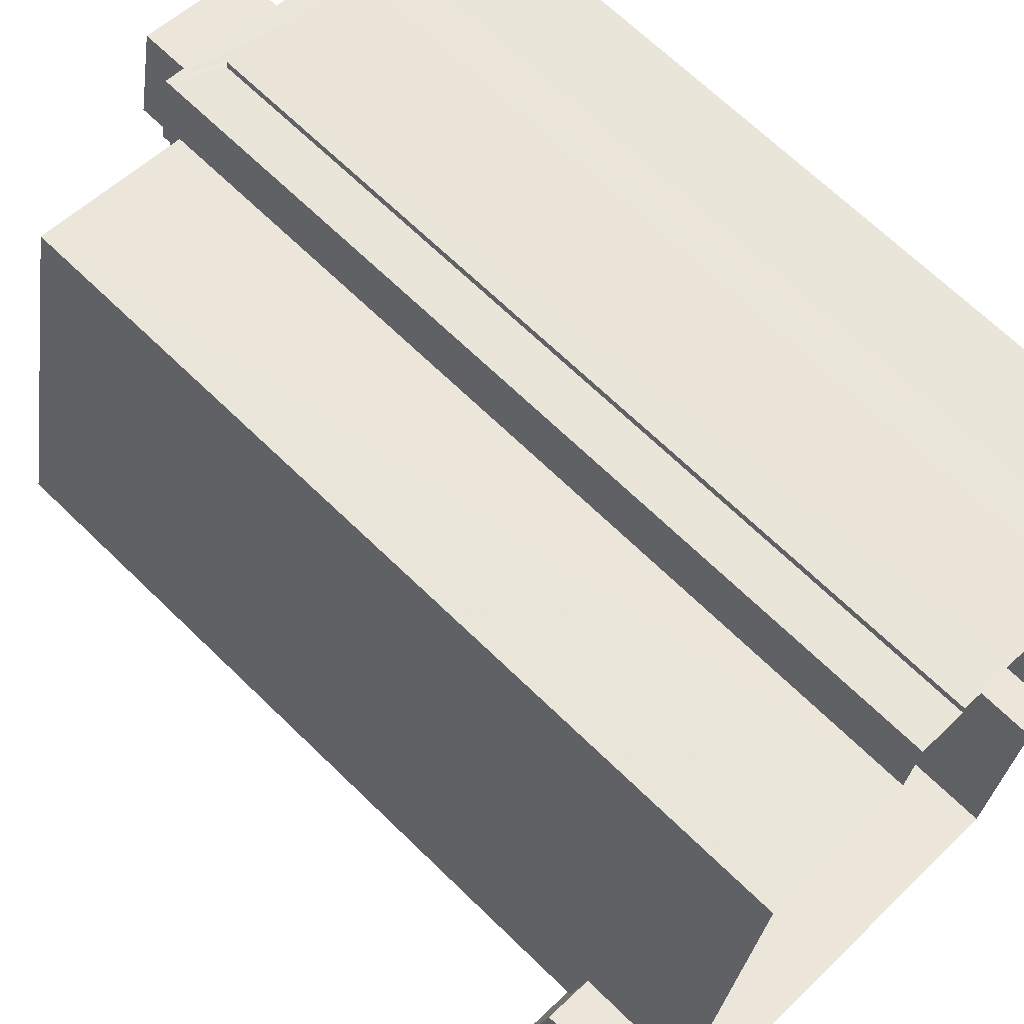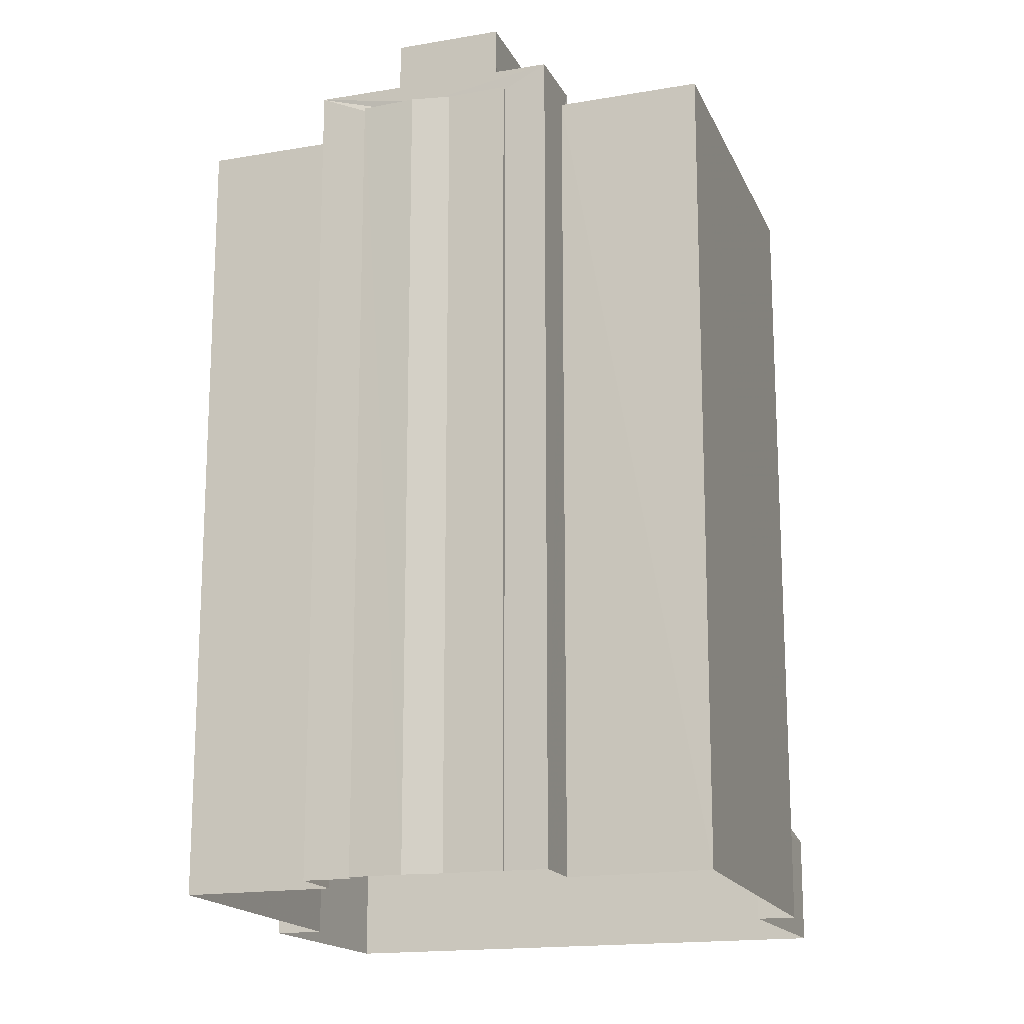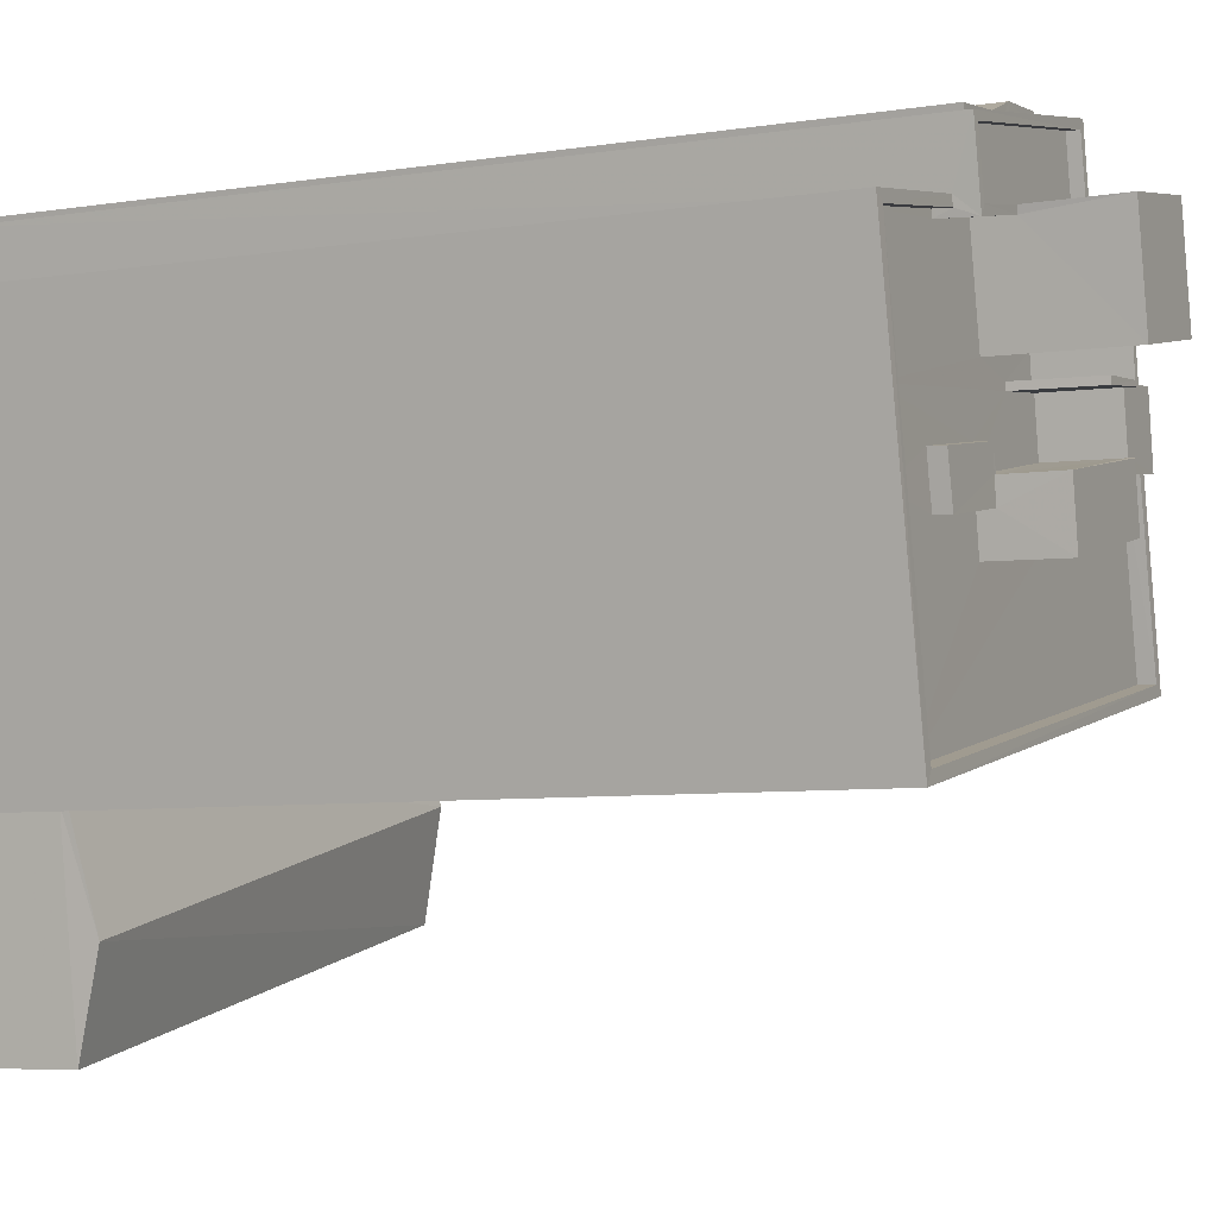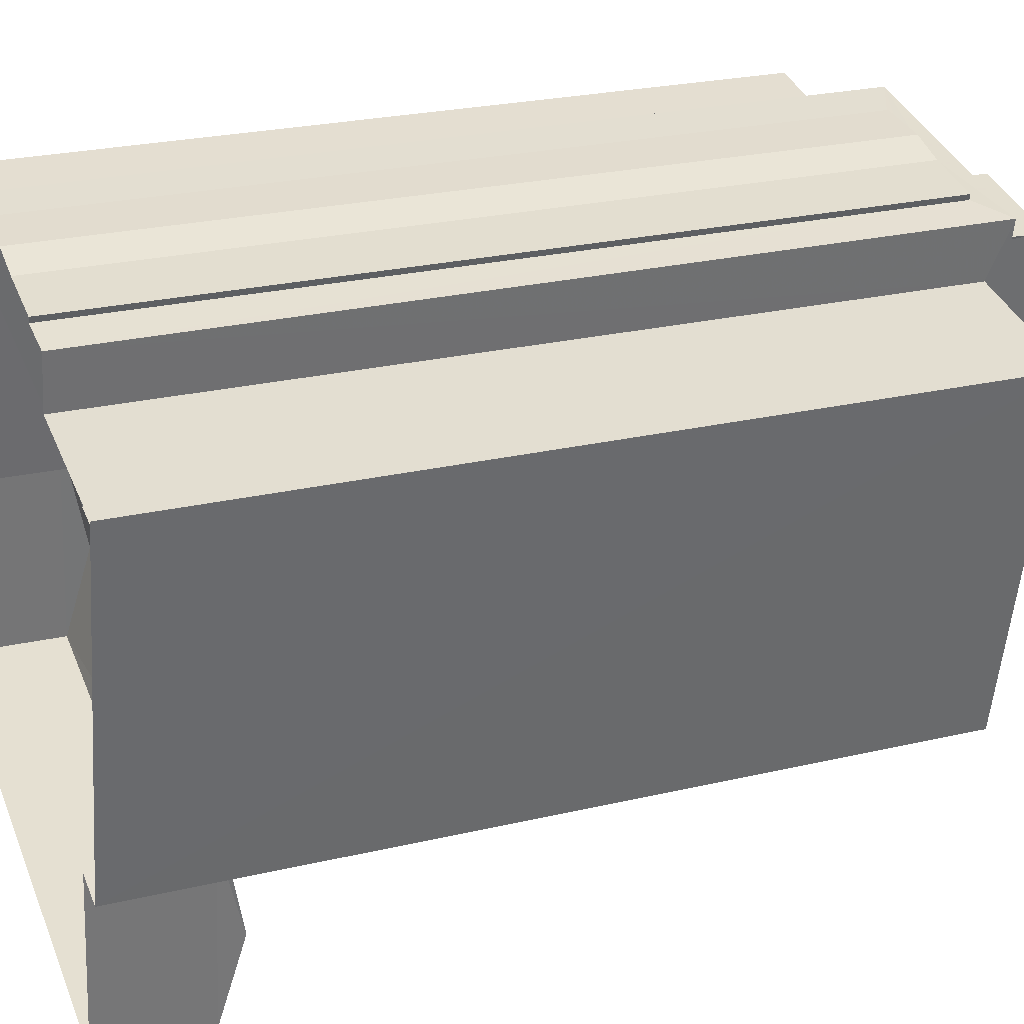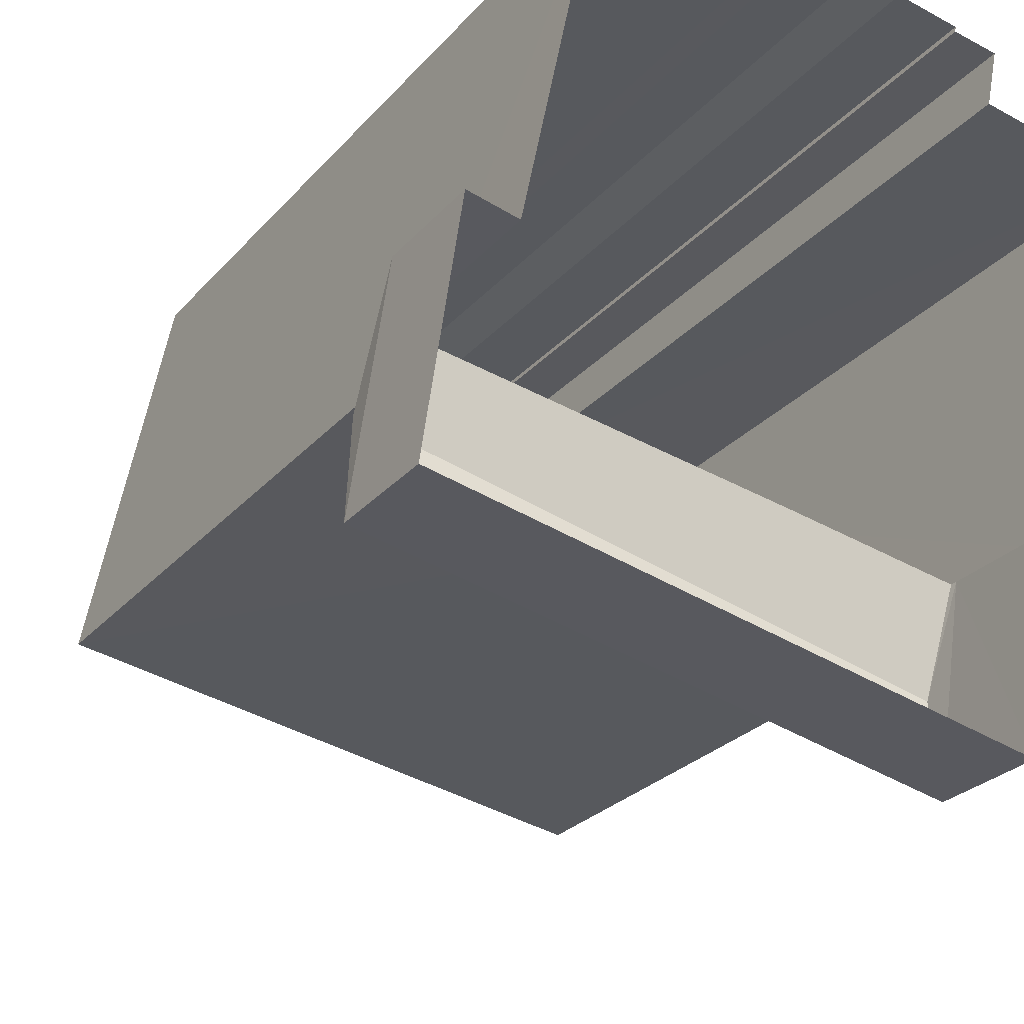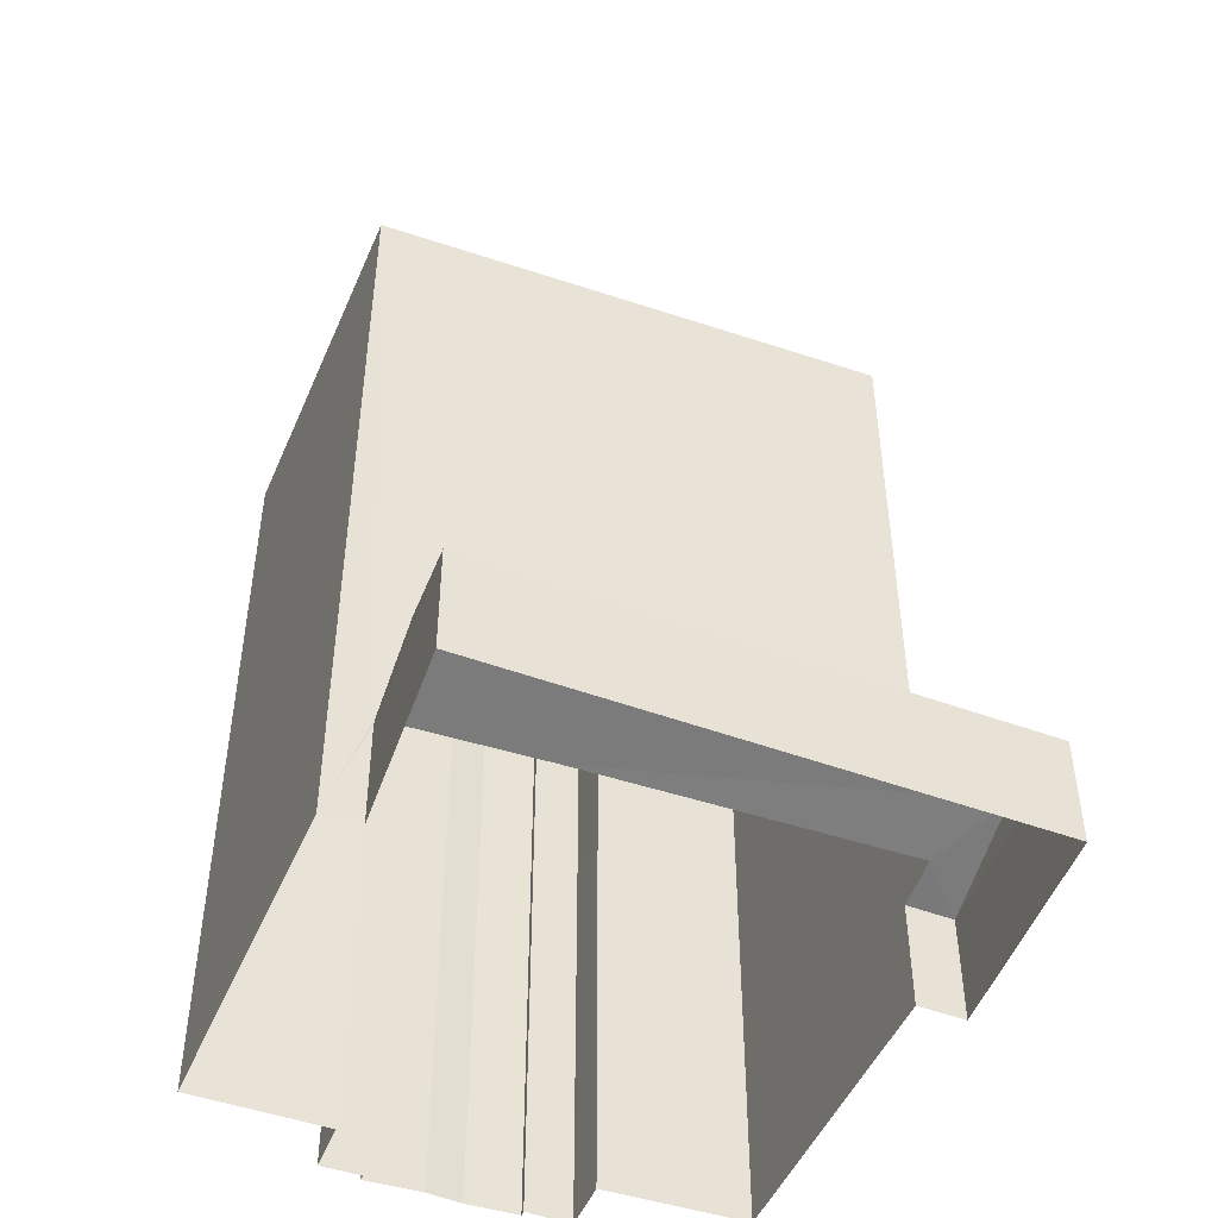
<metadata>
{"format":"obj","ext":"obj","renderer":"f3d","projection":"perspective","resolution":1024,"background":"white","views":[{"elev":67.1,"azim":134.4,"up":"+Y"},{"elev":-17.0,"azim":-149.8,"up":"+Z"},{"elev":-6.3,"azim":-64.4,"up":"+Y"},{"elev":25.1,"azim":-111.1,"up":"+Y"},{"elev":-25.3,"azim":149.6,"up":"+Y"},{"elev":-47.7,"azim":-10.1,"up":"+Z"}]}
</metadata>
<code>
v 1.239e+05 7.853e+05 19.18
v 1.239e+05 7.853e+05 19.18
v 1.239e+05 7.853e+05 19.18
v 1.239e+05 7.853e+05 19.18
v 1.239e+05 7.853e+05 19.18
v 1.239e+05 7.853e+05 19.18
v 1.239e+05 7.853e+05 19.18
v 1.239e+05 7.853e+05 19.18
v 1.239e+05 7.853e+05 19.18
v 1.239e+05 7.853e+05 19.18
v 1.239e+05 7.853e+05 19.18
v 1.239e+05 7.853e+05 19.18
v 1.239e+05 7.853e+05 19.18
v 1.239e+05 7.853e+05 19.18
v 1.239e+05 7.853e+05 19.18
v 1.239e+05 7.853e+05 19.18
v 1.239e+05 7.853e+05 19.18
v 1.239e+05 7.853e+05 19.18
v 1.239e+05 7.853e+05 24.55
v 1.239e+05 7.853e+05 24.55
v 1.239e+05 7.853e+05 23.54
v 1.239e+05 7.853e+05 23.54
v 1.239e+05 7.853e+05 23.84
v 1.239e+05 7.853e+05 23.79
v 1.239e+05 7.853e+05 23.54
v 1.239e+05 7.853e+05 23.93
v 1.239e+05 7.853e+05 23.54
v 1.239e+05 7.853e+05 50.07
v 1.239e+05 7.853e+05 50.07
v 1.239e+05 7.853e+05 50.07
v 1.239e+05 7.853e+05 50.07
v 1.239e+05 7.853e+05 50.07
v 1.239e+05 7.853e+05 50.07
v 1.239e+05 7.853e+05 50.07
v 1.239e+05 7.853e+05 50.07
v 1.239e+05 7.853e+05 50.07
v 1.239e+05 7.853e+05 50.07
v 1.239e+05 7.853e+05 50.07
v 1.239e+05 7.853e+05 50.07
v 1.239e+05 7.853e+05 50.07
v 1.239e+05 7.853e+05 50.07
v 1.239e+05 7.853e+05 50.07
v 1.239e+05 7.853e+05 50.07
v 1.239e+05 7.853e+05 50.07
v 1.239e+05 7.853e+05 50.07
v 1.239e+05 7.853e+05 50.07
v 1.239e+05 7.853e+05 50.07
v 1.239e+05 7.853e+05 50.07
v 1.239e+05 7.853e+05 50.07
v 1.239e+05 7.853e+05 50.07
v 1.239e+05 7.853e+05 50.07
v 1.239e+05 7.853e+05 50.07
v 1.239e+05 7.853e+05 50.07
v 1.239e+05 7.853e+05 50.07
v 1.239e+05 7.853e+05 50.07
v 1.239e+05 7.853e+05 50.07
v 1.239e+05 7.853e+05 50.07
v 1.239e+05 7.853e+05 50.07
v 1.239e+05 7.853e+05 50.07
v 1.239e+05 7.853e+05 50.07
v 1.239e+05 7.853e+05 50.07
v 1.239e+05 7.853e+05 50.07
v 1.239e+05 7.853e+05 50.07
v 1.239e+05 7.853e+05 50.67
v 1.239e+05 7.853e+05 50.67
v 1.239e+05 7.853e+05 50.67
v 1.239e+05 7.853e+05 50.67
v 1.239e+05 7.853e+05 50.67
v 1.239e+05 7.853e+05 50.67
v 1.239e+05 7.853e+05 50.67
v 1.239e+05 7.853e+05 50.67
v 1.239e+05 7.853e+05 50.67
v 1.239e+05 7.853e+05 50.67
v 1.239e+05 7.853e+05 50.67
v 1.239e+05 7.853e+05 50.67
v 1.239e+05 7.853e+05 53.1
v 1.239e+05 7.853e+05 53.1
v 1.239e+05 7.853e+05 53.1
v 1.239e+05 7.853e+05 53.1
v 1.239e+05 7.853e+05 53.1
v 1.239e+05 7.853e+05 53.1
v 1.239e+05 7.853e+05 52.69
v 1.239e+05 7.853e+05 52.69
v 1.239e+05 7.853e+05 52.69
v 1.239e+05 7.853e+05 52.69
v 1.239e+05 7.853e+05 52.69
v 1.239e+05 7.853e+05 52.69
v 1.239e+05 7.853e+05 52.69
v 1.239e+05 7.853e+05 52.69
v 1.239e+05 7.853e+05 52.83
v 1.239e+05 7.853e+05 52.83
v 1.239e+05 7.853e+05 52.83
v 1.239e+05 7.853e+05 52.83
v 1.239e+05 7.853e+05 50.65
v 1.239e+05 7.853e+05 50.65
v 1.239e+05 7.853e+05 50.65
v 1.239e+05 7.853e+05 50.65
v 1.239e+05 7.853e+05 50.65
v 1.239e+05 7.853e+05 50.65
v 1.239e+05 7.853e+05 54.77
v 1.239e+05 7.853e+05 54.77
v 1.239e+05 7.853e+05 54.77
v 1.239e+05 7.853e+05 54.77
v 1.239e+05 7.853e+05 51.44
v 1.239e+05 7.853e+05 51.44
v 1.239e+05 7.853e+05 51.44
v 1.239e+05 7.853e+05 51.44
v 1.239e+05 7.853e+05 51.44
v 1.239e+05 7.853e+05 51.44
v 1.239e+05 7.853e+05 51.44
v 1.239e+05 7.853e+05 51.44
v 1.239e+05 7.853e+05 50.99
v 1.239e+05 7.853e+05 50.99
v 1.239e+05 7.853e+05 50.99
v 1.239e+05 7.853e+05 50.99
v 1.239e+05 7.853e+05 51.44
v 1.239e+05 7.853e+05 51.44
v 1.239e+05 7.853e+05 51.44
v 1.239e+05 7.853e+05 51.44
v 1.239e+05 7.853e+05 50.35
v 1.239e+05 7.853e+05 50.35
v 1.239e+05 7.853e+05 50.35
v 1.239e+05 7.853e+05 50.6
v 1.239e+05 7.853e+05 50.6
v 1.239e+05 7.853e+05 50.6
v 1.239e+05 7.853e+05 50.6
v 1.239e+05 7.853e+05 50.6
v 1.239e+05 7.853e+05 50.6
v 1.239e+05 7.853e+05 50.6
v 1.239e+05 7.853e+05 50.6
v 1.239e+05 7.853e+05 50.6
v 1.239e+05 7.853e+05 23.54
f 1 2 3
f 1 4 5
f 5 4 6
f 7 8 3
f 9 10 11
f 8 9 12
f 13 14 4
f 13 15 14
f 16 15 13
f 11 17 12
f 18 13 12
f 8 1 3
f 4 1 12
f 12 9 11
f 8 12 1
f 12 13 4
f 19 20 21
f 21 20 22
f 23 20 19
f 23 24 20
f 25 26 19
f 19 26 23
f 27 26 25
f 19 21 25
f 28 29 30
f 29 28 31
f 32 33 34
f 32 34 35
f 33 36 34
f 35 31 28
f 35 34 31
f 37 38 39
f 40 38 37
f 41 42 43
f 43 44 45
f 37 41 46
f 40 37 46
f 34 46 41
f 34 41 31
f 43 45 31
f 41 43 31
f 47 48 49
f 48 50 51
f 51 52 29
f 49 53 47
f 29 52 30
f 54 50 47
f 55 52 56
f 56 51 50
f 50 48 47
f 56 52 51
f 39 38 57
f 53 49 58
f 59 60 58
f 38 59 57
f 49 61 58
f 62 57 59
f 62 61 63
f 58 62 59
f 58 61 62
f 64 65 66
f 66 65 67
f 68 64 69
f 70 71 67
f 68 69 72
f 72 69 73
f 74 71 70
f 75 64 66
f 69 64 75
f 71 66 67
f 76 77 78
f 79 78 80
f 80 78 81
f 78 77 81
f 82 83 84
f 85 86 84
f 87 86 85
f 84 83 88
f 85 88 89
f 85 84 88
f 90 91 92
f 93 90 92
f 94 95 96
f 96 95 97
f 94 98 95
f 97 95 99
f 100 101 102
f 100 103 101
f 104 105 106
f 107 108 109
f 110 107 109
f 109 108 105
f 111 105 104
f 109 105 111
f 112 113 114
f 112 115 113
f 107 110 116
f 117 104 118
f 118 104 106
f 110 119 116
f 117 119 104
f 104 119 110
f 120 121 122
f 123 124 125
f 124 126 125
f 125 126 127
f 127 126 128
f 128 129 130
f 130 129 131
f 126 129 128
f 132 22 20
f 24 132 20
f 132 14 22
f 132 4 14
f 13 25 16
f 13 27 25
f 25 15 16
f 25 21 15
f 21 14 15
f 21 22 14
f 65 27 67
f 67 27 18
f 65 26 27
f 18 27 13
f 12 67 18
f 12 70 67
f 72 5 68
f 72 1 5
f 26 65 23
f 132 6 4
f 65 64 23
f 6 24 64
f 23 64 24
f 24 6 132
f 68 5 6
f 64 68 6
f 45 69 31
f 31 69 29
f 29 75 51
f 29 69 75
f 73 69 45
f 44 73 45
f 63 61 71
f 74 63 71
f 48 66 49
f 49 71 61
f 49 66 71
f 66 48 51
f 75 66 51
f 85 81 87
f 36 87 34
f 34 87 77
f 87 81 77
f 77 76 46
f 34 77 46
f 46 78 40
f 46 76 78
f 40 79 38
f 40 78 79
f 38 80 59
f 38 79 80
f 81 89 80
f 80 89 59
f 81 85 89
f 59 89 60
f 60 88 58
f 60 89 88
f 47 53 83
f 53 58 88
f 83 53 88
f 83 82 54
f 47 83 54
f 33 87 36
f 33 86 87
f 84 93 82
f 54 82 50
f 50 82 92
f 82 93 92
f 92 91 56
f 50 92 56
f 90 98 91
f 91 98 56
f 90 95 98
f 56 98 55
f 95 90 99
f 33 32 99
f 86 90 93
f 86 93 84
f 33 99 86
f 99 90 86
f 32 35 97
f 99 32 97
f 98 94 52
f 55 98 52
f 52 94 30
f 94 96 30
f 96 28 30
f 28 96 97
f 35 28 97
f 118 102 101
f 101 117 118
f 41 102 118
f 42 41 118
f 117 101 103
f 119 117 103
f 39 57 116
f 37 39 100
f 116 119 103
f 116 103 100
f 39 116 100
f 41 37 100
f 102 41 100
f 57 62 107
f 116 57 107
f 3 2 130
f 2 105 130
f 11 123 17
f 128 105 108
f 121 120 125
f 17 123 108
f 130 105 128
f 120 128 125
f 123 125 108
f 125 128 108
f 74 107 62
f 107 70 108
f 108 70 17
f 63 74 62
f 17 70 12
f 107 74 70
f 44 43 73
f 1 72 2
f 43 106 73
f 2 72 105
f 72 106 105
f 73 106 72
f 43 118 106
f 43 42 118
f 111 104 115
f 112 111 115
f 109 112 114
f 109 111 112
f 113 109 114
f 113 110 109
f 110 113 115
f 104 110 115
f 128 122 127
f 128 120 122
f 125 127 122
f 121 125 122
f 3 131 7
f 3 130 131
f 129 8 7
f 131 129 7
f 126 9 8
f 129 126 8
f 124 10 9
f 126 124 9
f 11 10 124
f 123 11 124

</code>
